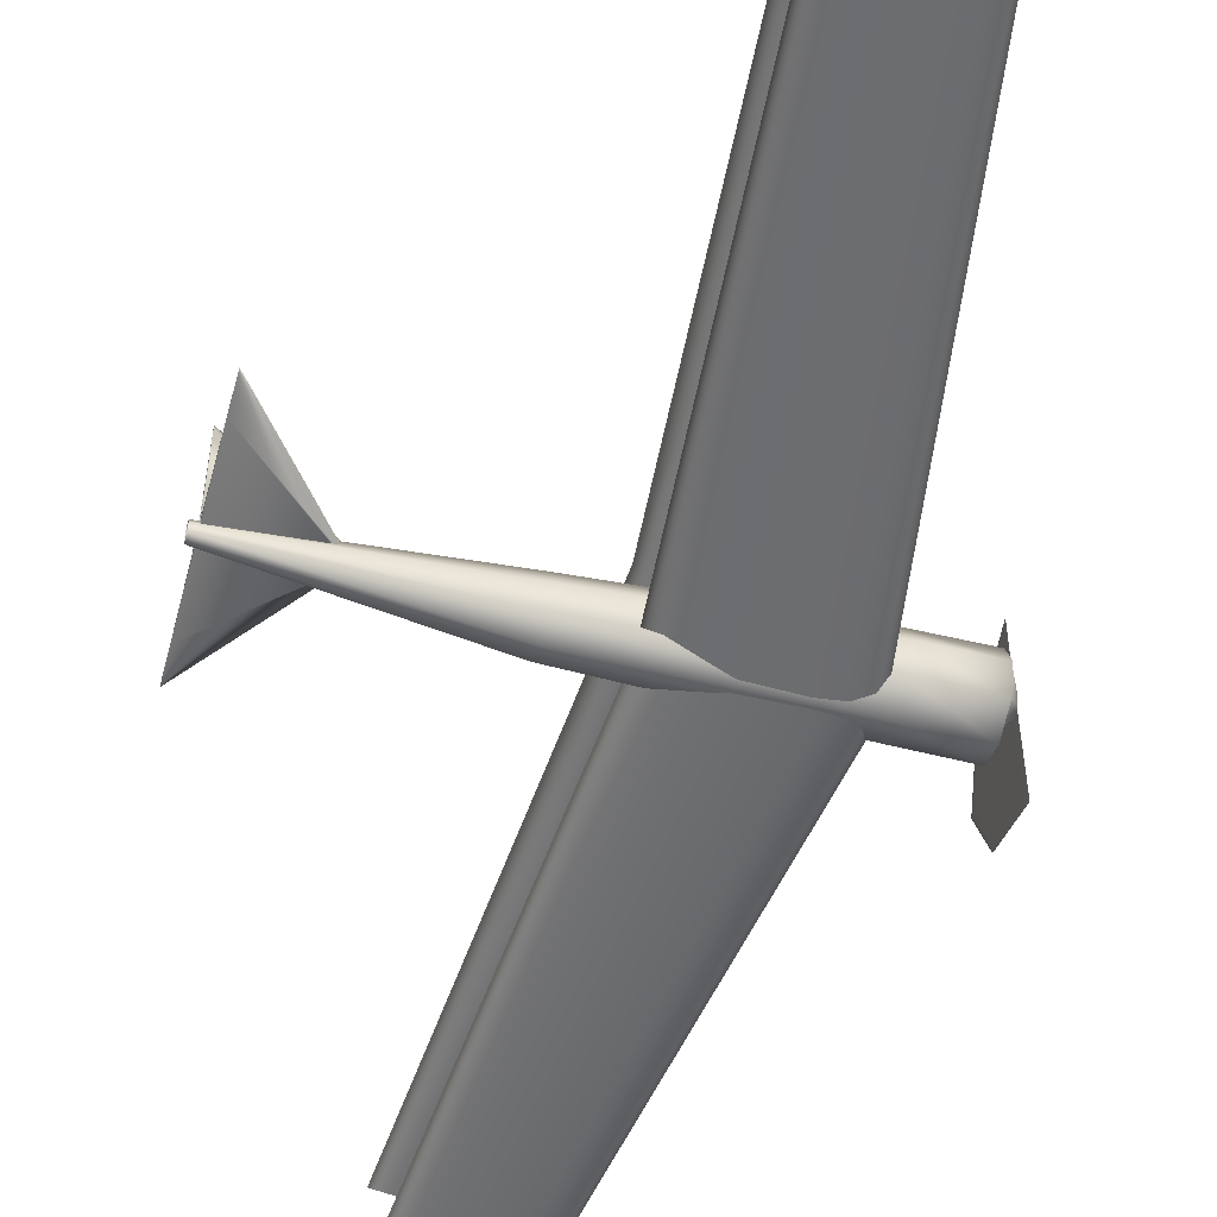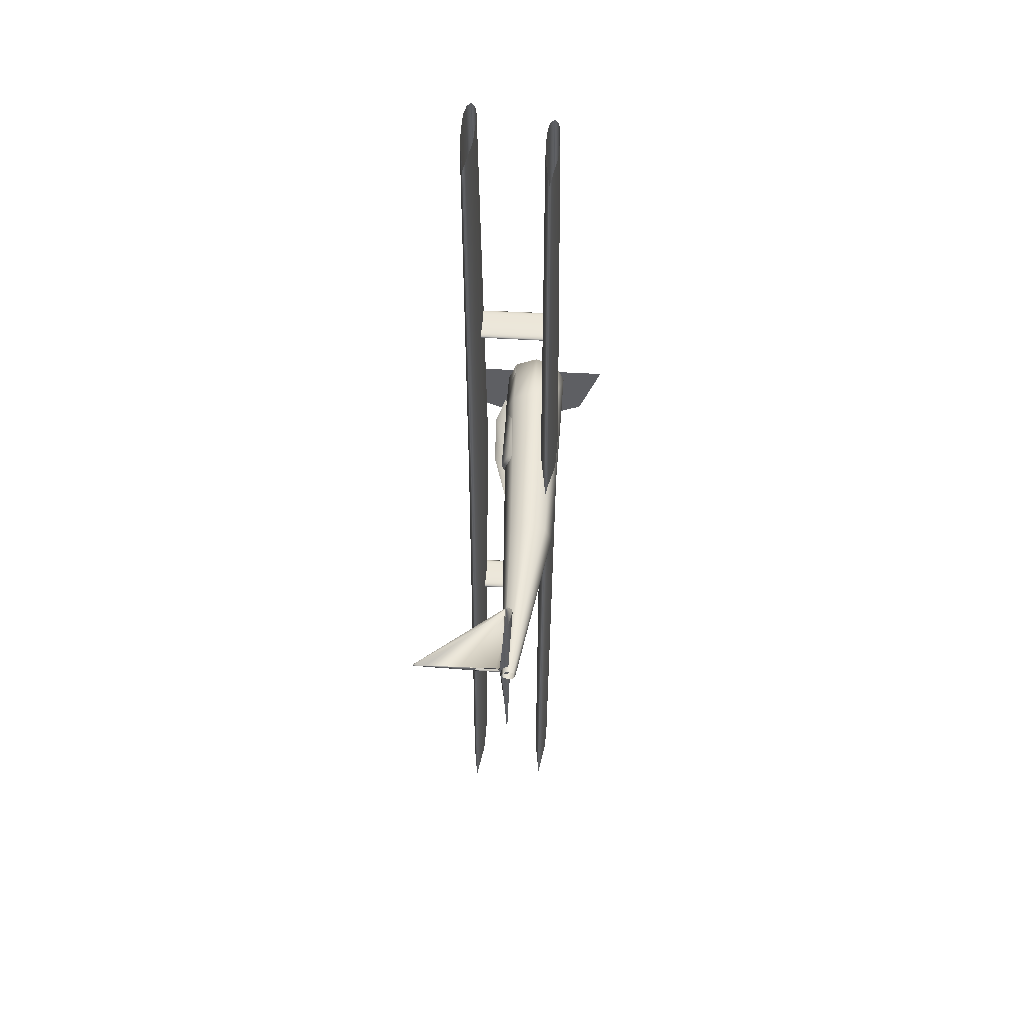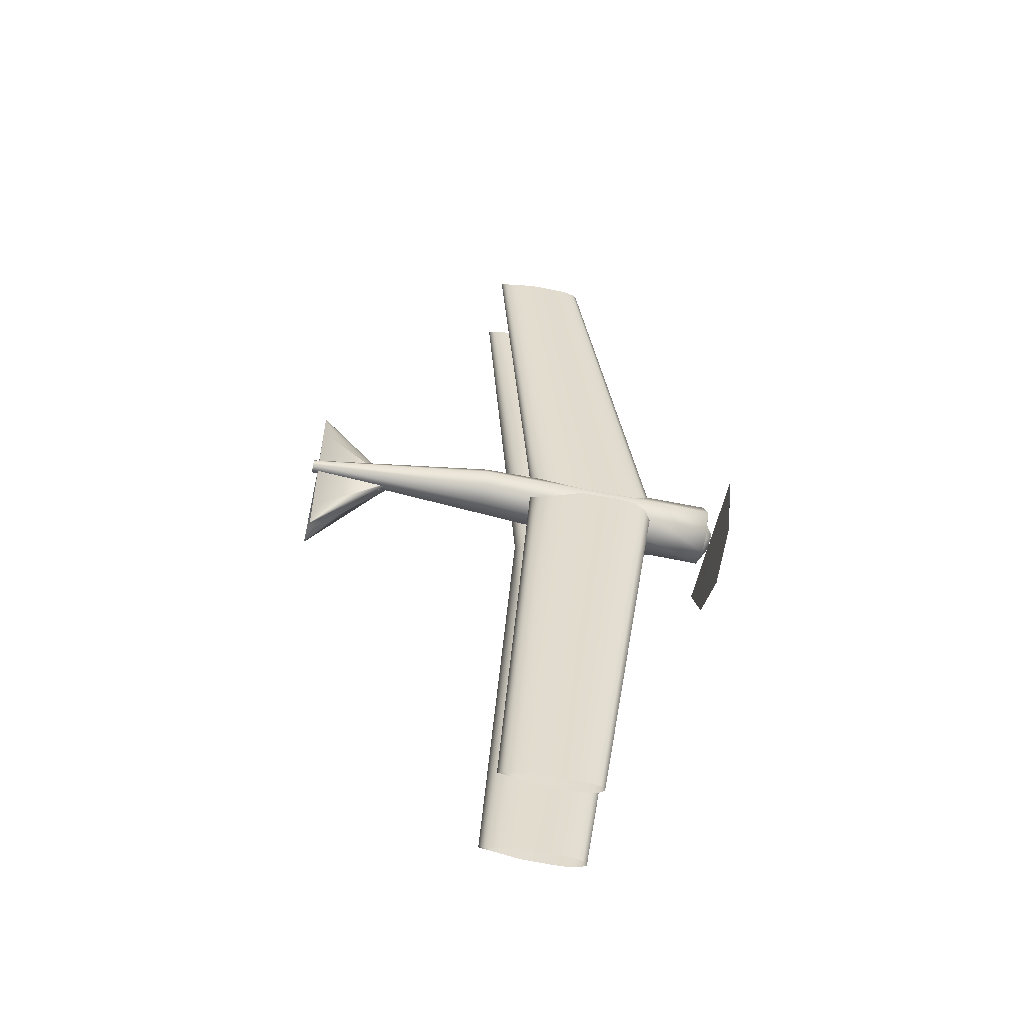
<metadata>
{"format":"obj","ext":"obj","renderer":"f3d","projection":"perspective","resolution":1024,"background":"white","views":[{"elev":-53.5,"azim":165.2,"up":"+Z"},{"elev":48.4,"azim":93.8,"up":"+Y"},{"elev":-56.2,"azim":167.4,"up":"+Y"}]}
</metadata>
<code>
v 0.2304 0.5004 0.07717
v 0.1775 0.5004 0.06923
v 0.1378 0.5004 0.06857
v 0.1278 0.5004 0.0689
v 0.1179 0.5004 0.06923
v 0.1113 0.5004 0.07056
v 0.1047 0.5004 0.07188
v 0.09806 0.5004 0.07651
v 0.09806 0.5004 0.07784
v 0.1047 0.5004 0.08247
v 0.1113 0.5004 0.08379
v 0.1179 0.5004 0.08512
v 0.1245 0.5004 0.08545
v 0.1378 0.5004 0.08578
v 0.1775 0.5004 0.08512
v 0.2645 0.9615 0.07766
v 0.2261 0.9615 0.07188
v 0.1972 0.9615 0.0714
v 0.19 0.9615 0.07164
v 0.1828 0.9615 0.07188
v 0.178 0.9615 0.07285
v 0.1732 0.9615 0.07381
v 0.1684 0.9615 0.07717
v 0.1684 0.9615 0.07814
v 0.1732 0.9615 0.0815
v 0.178 0.9615 0.08246
v 0.1828 0.9615 0.08342
v 0.1876 0.9615 0.08367
v 0.1972 0.9615 0.08391
v 0.2261 0.9615 0.08342
v 0.2304 0.4996 0.07717
v 0.1775 0.4996 0.06923
v 0.1378 0.4996 0.06857
v 0.1278 0.4996 0.0689
v 0.1179 0.4996 0.06923
v 0.1113 0.4996 0.07056
v 0.1047 0.4996 0.07188
v 0.09806 0.4996 0.07651
v 0.09806 0.4996 0.07784
v 0.1047 0.4996 0.08247
v 0.1113 0.4996 0.08379
v 0.1179 0.4996 0.08512
v 0.1245 0.4996 0.08545
v 0.1378 0.4996 0.08578
v 0.1775 0.4996 0.08512
v 0.2645 0.03847 0.07766
v 0.2261 0.03847 0.07188
v 0.1972 0.03847 0.0714
v 0.19 0.03847 0.07164
v 0.1828 0.03847 0.07188
v 0.178 0.03847 0.07285
v 0.1732 0.03847 0.07381
v 0.1684 0.03847 0.07717
v 0.1684 0.03847 0.07814
v 0.1732 0.03847 0.0815
v 0.178 0.03847 0.08246
v 0.1828 0.03847 0.08342
v 0.1876 0.03847 0.08367
v 0.1972 0.03847 0.08391
v 0.2261 0.03847 0.08342
v 0.2305 0.5 0.1562
v 0.1763 0.5 0.148
v 0.1356 0.5 0.1474
v 0.1255 0.5 0.1477
v 0.1153 0.5 0.148
v 0.1085 0.5 0.1494
v 0.1017 0.5 0.1508
v 0.09495 0.5 0.1555
v 0.09495 0.5 0.1569
v 0.1017 0.5 0.1616
v 0.1085 0.5 0.163
v 0.1153 0.5 0.1643
v 0.1221 0.5 0.1646
v 0.1356 0.5 0.165
v 0.1763 0.5 0.1643
v 0.2644 0.975 0.1548
v 0.2251 0.975 0.1489
v 0.1956 0.975 0.1484
v 0.1882 0.975 0.1486
v 0.1808 0.975 0.1489
v 0.1759 0.975 0.1499
v 0.171 0.975 0.1508
v 0.1661 0.975 0.1543
v 0.1661 0.975 0.1553
v 0.171 0.975 0.1587
v 0.1759 0.975 0.1597
v 0.1808 0.975 0.1607
v 0.1857 0.975 0.1609
v 0.1956 0.975 0.1612
v 0.2251 0.975 0.1607
v 0.2644 0.025 0.1548
v 0.2251 0.025 0.1489
v 0.1956 0.025 0.1484
v 0.1882 0.025 0.1486
v 0.1808 0.025 0.1489
v 0.1759 0.025 0.1499
v 0.171 0.025 0.1508
v 0.1661 0.025 0.1543
v 0.1661 0.025 0.1553
v 0.171 0.025 0.1587
v 0.1759 0.025 0.1597
v 0.1808 0.025 0.1607
v 0.1857 0.025 0.1609
v 0.1956 0.025 0.1612
v 0.2251 0.025 0.1607
v 0.03655 0.5001 0.07135
v 0.03655 0.5 0.07143
v 0.03655 0.4999 0.07135
v 0.03655 0.5 0.07127
v 0.03784 0.5311 0.098
v 0.03784 0.522 0.1201
v 0.03784 0.5 0.1293
v 0.03784 0.478 0.1201
v 0.03784 0.4689 0.098
v 0.03784 0.478 0.07589
v 0.03784 0.5 0.06674
v 0.03784 0.522 0.07589
v 0.09104 0.5304 0.09802
v 0.09104 0.5215 0.1201
v 0.09104 0.5 0.1293
v 0.09104 0.4785 0.1201
v 0.09104 0.4696 0.09802
v 0.09104 0.4785 0.0759
v 0.09104 0.5 0.06674
v 0.09104 0.5215 0.0759
v 0.2795 0.5223 0.09314
v 0.2795 0.5157 0.1111
v 0.2795 0.5 0.1185
v 0.2795 0.4843 0.1111
v 0.2795 0.4777 0.09314
v 0.2795 0.4843 0.07519
v 0.2795 0.5 0.06776
v 0.2795 0.5157 0.07519
v 0.462 0.506 0.1015
v 0.462 0.5043 0.1064
v 0.462 0.5 0.1084
v 0.462 0.4957 0.1064
v 0.462 0.494 0.1015
v 0.462 0.4957 0.09656
v 0.462 0.5 0.09453
v 0.462 0.5043 0.09656
v 0.02513 0.5 0.1162
v 0.02513 0.4957 0.1111
v 0.02513 0.4939 0.09886
v 0.02513 0.4957 0.08658
v 0.02513 0.5 0.08149
v 0.025 0.5 0.1795
v 0.025 0.4454 0.1569
v 0.025 0.4228 0.1022
v 0.025 0.4454 0.04763
v 0.025 0.5 0.025
v 0.02519 0.5 0.1065
v 0.02519 0.4978 0.106
v 0.02519 0.497 0.1047
v 0.02519 0.4978 0.1035
v 0.02519 0.5 0.103
v 0.02689 0.5057 0.1044
v 0.02689 0.5039 0.1126
v 0.02689 0.4996 0.116
v 0.02689 0.4953 0.1126
v 0.02689 0.4935 0.1044
v 0.02689 0.4953 0.09624
v 0.02689 0.4996 0.09285
v 0.02689 0.5039 0.09624
v 0.03781 0.5281 0.1035
v 0.03781 0.5198 0.1214
v 0.03781 0.4996 0.1287
v 0.03781 0.4795 0.1214
v 0.03781 0.4712 0.1035
v 0.03781 0.4795 0.08571
v 0.03781 0.4996 0.07833
v 0.03781 0.5198 0.08571
v 0.06201 0.5268 0.1003
v 0.06201 0.5189 0.1203
v 0.06201 0.4996 0.1287
v 0.06201 0.4804 0.1203
v 0.06201 0.4724 0.1003
v 0.06201 0.4804 0.08018
v 0.06201 0.4996 0.07186
v 0.06201 0.5189 0.08018
v 0.1166 0.524 0.1002
v 0.1166 0.5169 0.1202
v 0.1166 0.4996 0.1285
v 0.1166 0.4824 0.1202
v 0.1166 0.4753 0.1002
v 0.1166 0.4824 0.08019
v 0.1166 0.4996 0.0719
v 0.1166 0.5169 0.08019
v 0.1765 0.5209 0.1032
v 0.1765 0.5147 0.1209
v 0.1765 0.4996 0.1283
v 0.1765 0.4846 0.1209
v 0.1765 0.4784 0.1032
v 0.1765 0.4846 0.08543
v 0.1765 0.4996 0.07807
v 0.1765 0.5147 0.08543
v 0.1906 0.5027 0.1038
v 0.1906 0.5018 0.106
v 0.1906 0.4996 0.1069
v 0.1906 0.4975 0.106
v 0.1906 0.4966 0.1038
v 0.1906 0.4975 0.1017
v 0.1906 0.4996 0.1008
v 0.1906 0.5018 0.1017
v 0.02689 0.5065 0.1044
v 0.02689 0.5047 0.1126
v 0.02689 0.5004 0.116
v 0.02689 0.4961 0.1126
v 0.02689 0.4943 0.1044
v 0.02689 0.4961 0.09624
v 0.02689 0.5004 0.09285
v 0.02689 0.5047 0.09624
v 0.03781 0.5288 0.1035
v 0.03781 0.5205 0.1214
v 0.03781 0.5004 0.1287
v 0.03781 0.4802 0.1214
v 0.03781 0.4719 0.1035
v 0.03781 0.4802 0.08571
v 0.03781 0.5004 0.07833
v 0.03781 0.5205 0.08571
v 0.06201 0.5276 0.1003
v 0.06201 0.5196 0.1203
v 0.06201 0.5004 0.1287
v 0.06201 0.4811 0.1203
v 0.06201 0.4732 0.1003
v 0.06201 0.4811 0.08018
v 0.06201 0.5004 0.07186
v 0.06201 0.5196 0.08018
v 0.1166 0.5247 0.1002
v 0.1166 0.5176 0.1202
v 0.1166 0.5004 0.1285
v 0.1166 0.4831 0.1202
v 0.1166 0.476 0.1002
v 0.1166 0.4831 0.08019
v 0.1166 0.5004 0.0719
v 0.1166 0.5176 0.08019
v 0.1765 0.5216 0.1032
v 0.1765 0.5154 0.1209
v 0.1765 0.5004 0.1283
v 0.1765 0.4853 0.1209
v 0.1765 0.4791 0.1032
v 0.1765 0.4853 0.08543
v 0.1765 0.5004 0.07807
v 0.1765 0.5154 0.08543
v 0.1906 0.5034 0.1038
v 0.1906 0.5025 0.106
v 0.1906 0.5004 0.1069
v 0.1906 0.4982 0.106
v 0.1906 0.4973 0.1038
v 0.1906 0.4982 0.1017
v 0.1906 0.5004 0.1008
v 0.1906 0.5025 0.1017
v 0.3783 0.5061 0.1054
v 0.3783 0.5043 0.1088
v 0.3783 0.5 0.1102
v 0.3783 0.4957 0.1088
v 0.3783 0.4939 0.1054
v 0.3783 0.4957 0.102
v 0.3783 0.5 0.1006
v 0.3783 0.5043 0.102
v 0.4557 0.5015 0.1501
v 0.4557 0.5011 0.1851
v 0.4557 0.5 0.1996
v 0.4557 0.4989 0.1851
v 0.4557 0.4985 0.1501
v 0.4557 0.4989 0.1151
v 0.4557 0.5 0.1006
v 0.4557 0.5011 0.1151
v 0.456 0.503 0.1184
v 0.456 0.5021 0.1316
v 0.456 0.5 0.1371
v 0.456 0.4978 0.1316
v 0.456 0.497 0.1184
v 0.456 0.4978 0.1052
v 0.456 0.5 0.09974
v 0.456 0.5021 0.1052
v 0.07444 0.5 0.131
v 0.07444 0.4957 0.1245
v 0.07444 0.4939 0.1088
v 0.07444 0.4957 0.09319
v 0.07444 0.5 0.0867
v 0.1059 0.5 0.1391
v 0.1059 0.4864 0.1319
v 0.1059 0.4808 0.1145
v 0.1059 0.4864 0.09718
v 0.1059 0.5 0.08998
v 0.1327 0.5 0.138
v 0.1327 0.4785 0.1314
v 0.1327 0.4696 0.1154
v 0.1327 0.4785 0.0994
v 0.1327 0.5 0.09278
v 0.1676 0.5 0.136
v 0.1676 0.4845 0.1295
v 0.1676 0.478 0.114
v 0.1676 0.4845 0.09842
v 0.1676 0.5 0.09198
v 0.2459 0.5 0.1145
v 0.2459 0.4978 0.1109
v 0.2459 0.497 0.1023
v 0.2459 0.4978 0.09375
v 0.2459 0.5 0.09019
v 0.3783 0.5015 0.1035
v 0.3783 0.5011 0.1045
v 0.3783 0.5 0.105
v 0.3783 0.4989 0.1045
v 0.3783 0.4985 0.1035
v 0.3783 0.4989 0.1024
v 0.3783 0.5 0.1019
v 0.3783 0.5011 0.1024
v 0.4559 0.6015 0.1034
v 0.4559 0.5718 0.1045
v 0.4559 0.5 0.105
v 0.4559 0.4282 0.1045
v 0.4559 0.3985 0.1034
v 0.4559 0.4282 0.1023
v 0.4559 0.5 0.1018
v 0.4559 0.5718 0.1023
v 0.456 0.503 0.1089
v 0.456 0.5021 0.1105
v 0.456 0.5 0.1111
v 0.456 0.4978 0.1105
v 0.456 0.497 0.1089
v 0.456 0.4978 0.1073
v 0.456 0.5 0.1067
v 0.456 0.5021 0.1073
v 0.1442 0.6997 0.07613
v 0.1463 0.7009 0.07613
v 0.1484 0.7013 0.07613
v 0.1505 0.7016 0.07613
v 0.1525 0.7017 0.07613
v 0.1567 0.7017 0.07613
v 0.1692 0.7016 0.07613
v 0.1858 0.6997 0.07613
v 0.1692 0.6977 0.07613
v 0.1567 0.6976 0.07613
v 0.1525 0.6977 0.07613
v 0.1505 0.6977 0.07613
v 0.1484 0.6981 0.07613
v 0.1463 0.6984 0.07613
v 0.1447 0.6997 0.1592
v 0.1467 0.7009 0.1592
v 0.1487 0.7012 0.1592
v 0.1508 0.7015 0.1592
v 0.1528 0.7016 0.1592
v 0.1569 0.7017 0.1592
v 0.1692 0.7015 0.1592
v 0.1855 0.6997 0.1592
v 0.1692 0.6978 0.1592
v 0.1569 0.6976 0.1592
v 0.1528 0.6977 0.1592
v 0.1508 0.6978 0.1592
v 0.1487 0.6981 0.1592
v 0.1467 0.6984 0.1592
v 0.1442 0.3003 0.07613
v 0.1463 0.3016 0.07613
v 0.1484 0.3019 0.07613
v 0.1505 0.3023 0.07613
v 0.1525 0.3023 0.07613
v 0.1567 0.3024 0.07613
v 0.1692 0.3023 0.07613
v 0.1858 0.3003 0.07613
v 0.1692 0.2984 0.07613
v 0.1567 0.2983 0.07613
v 0.1525 0.2983 0.07613
v 0.1505 0.2984 0.07613
v 0.1484 0.2987 0.07613
v 0.1463 0.2991 0.07613
v 0.1447 0.3003 0.1592
v 0.1467 0.3016 0.1592
v 0.1487 0.3019 0.1592
v 0.1508 0.3022 0.1592
v 0.1528 0.3023 0.1592
v 0.1569 0.3024 0.1592
v 0.1692 0.3022 0.1592
v 0.1855 0.3003 0.1592
v 0.1692 0.2985 0.1592
v 0.1569 0.2983 0.1592
v 0.1528 0.2984 0.1592
v 0.1508 0.2985 0.1592
v 0.1487 0.2988 0.1592
v 0.1467 0.2991 0.1592
v 0.09104 0.4985 0.07717
v 0.1093 0.4985 0.07717
v 0.1093 0.5076 0.07717
v 0.09104 0.5076 0.07717
v 0.09104 0.4985 0.09238
v 0.1093 0.4985 0.09238
v 0.1093 0.5076 0.09238
v 0.09104 0.5076 0.09238
f 17 1 16
f 18 2 17
f 19 3 18
f 20 4 19
f 21 5 20
f 22 6 21
f 23 7 22
f 24 8 23
f 25 9 24
f 26 10 25
f 27 11 26
f 28 12 27
f 29 13 28
f 30 14 29
f 16 15 30
f 2 1 17
f 3 2 18
f 4 3 19
f 5 4 20
f 6 5 21
f 7 6 22
f 8 7 23
f 9 8 24
f 10 9 25
f 11 10 26
f 12 11 27
f 13 12 28
f 14 13 29
f 15 14 30
f 1 15 16
f 46 31 47
f 47 32 48
f 48 33 49
f 49 34 50
f 50 35 51
f 51 36 52
f 52 37 53
f 53 38 54
f 54 39 55
f 55 40 56
f 56 41 57
f 57 42 58
f 58 43 59
f 59 44 60
f 60 45 46
f 47 31 32
f 48 32 33
f 49 33 34
f 50 34 35
f 51 35 36
f 52 36 37
f 53 37 38
f 54 38 39
f 55 39 40
f 56 40 41
f 57 41 42
f 58 42 43
f 59 43 44
f 60 44 45
f 46 45 31
f 77 61 76
f 78 62 77
f 79 63 78
f 80 64 79
f 81 65 80
f 82 66 81
f 83 67 82
f 84 68 83
f 85 69 84
f 86 70 85
f 87 71 86
f 88 72 87
f 89 73 88
f 90 74 89
f 76 75 90
f 62 61 77
f 63 62 78
f 64 63 79
f 65 64 80
f 66 65 81
f 67 66 82
f 68 67 83
f 69 68 84
f 70 69 85
f 71 70 86
f 72 71 87
f 73 72 88
f 74 73 89
f 75 74 90
f 61 75 76
f 91 61 92
f 92 62 93
f 93 63 94
f 94 64 95
f 95 65 96
f 96 66 97
f 97 67 98
f 98 68 99
f 99 69 100
f 100 70 101
f 101 71 102
f 102 72 103
f 103 73 104
f 104 74 105
f 105 75 91
f 92 61 62
f 93 62 63
f 94 63 64
f 95 64 65
f 96 65 66
f 97 66 67
f 98 67 68
f 99 68 69
f 100 69 70
f 101 70 71
f 102 71 72
f 103 72 73
f 104 73 74
f 105 74 75
f 91 75 61
f 111 106 110
f 112 106 111
f 113 107 112
f 114 107 113
f 115 108 114
f 116 108 115
f 117 109 116
f 110 106 117
f 119 110 118
f 120 111 119
f 121 112 120
f 122 113 121
f 123 114 122
f 124 115 123
f 125 116 124
f 118 117 125
f 127 118 126
f 128 119 127
f 129 120 128
f 130 121 129
f 131 122 130
f 132 123 131
f 133 124 132
f 126 125 133
f 135 126 134
f 136 127 135
f 137 128 136
f 138 129 137
f 139 130 138
f 140 131 139
f 141 132 140
f 134 133 141
f 107 106 112
f 108 107 114
f 109 108 116
f 106 109 117
f 111 110 119
f 112 111 120
f 113 112 121
f 114 113 122
f 115 114 123
f 116 115 124
f 117 116 125
f 110 117 118
f 119 118 127
f 120 119 128
f 121 120 129
f 122 121 130
f 123 122 131
f 124 123 132
f 125 124 133
f 118 125 126
f 127 126 135
f 128 127 136
f 129 128 137
f 130 129 138
f 131 130 139
f 132 131 140
f 133 132 141
f 126 133 134
f 148 142 147
f 149 143 148
f 150 144 149
f 151 145 150
f 152 153 147
f 148 153 154
f 149 154 155
f 150 155 156
f 143 142 148
f 144 143 149
f 145 144 150
f 146 145 151
f 153 148 147
f 148 154 149
f 149 155 150
f 150 156 151
f 166 157 165
f 166 167 158
f 168 159 167
f 169 160 168
f 170 161 169
f 171 162 170
f 171 172 163
f 165 164 172
f 174 165 173
f 175 166 174
f 176 167 175
f 177 168 176
f 178 169 177
f 179 170 178
f 180 171 179
f 173 172 180
f 182 173 181
f 183 174 182
f 184 175 183
f 185 176 184
f 186 177 185
f 187 178 186
f 188 179 187
f 181 180 188
f 190 181 189
f 191 182 190
f 192 183 191
f 193 184 192
f 194 185 193
f 195 186 194
f 196 187 195
f 189 188 196
f 198 189 197
f 199 190 198
f 200 191 199
f 201 192 200
f 202 193 201
f 203 194 202
f 204 195 203
f 197 196 204
f 158 157 166
f 159 158 167
f 160 159 168
f 161 160 169
f 162 161 170
f 163 162 171
f 164 163 172
f 157 164 165
f 166 165 174
f 167 166 175
f 168 167 176
f 169 168 177
f 170 169 178
f 171 170 179
f 172 171 180
f 165 172 173
f 174 173 182
f 175 174 183
f 176 175 184
f 177 176 185
f 178 177 186
f 179 178 187
f 180 179 188
f 173 180 181
f 182 181 190
f 183 182 191
f 184 183 192
f 185 184 193
f 186 185 194
f 187 186 195
f 188 187 196
f 181 188 189
f 190 189 198
f 191 190 199
f 192 191 200
f 193 192 201
f 194 193 202
f 195 194 203
f 196 195 204
f 189 196 197
f 214 205 213
f 215 206 214
f 215 216 207
f 217 208 216
f 217 218 209
f 218 219 210
f 220 211 219
f 213 212 220
f 222 213 221
f 223 214 222
f 224 215 223
f 225 216 224
f 226 217 225
f 227 218 226
f 228 219 227
f 221 220 228
f 230 221 229
f 231 222 230
f 232 223 231
f 233 224 232
f 234 225 233
f 235 226 234
f 236 227 235
f 229 228 236
f 238 229 237
f 239 230 238
f 240 231 239
f 241 232 240
f 242 233 241
f 243 234 242
f 244 235 243
f 237 236 244
f 246 237 245
f 247 238 246
f 248 239 247
f 249 240 248
f 250 241 249
f 251 242 250
f 252 243 251
f 245 244 252
f 206 205 214
f 207 206 215
f 208 207 216
f 209 208 217
f 210 209 218
f 211 210 219
f 212 211 220
f 205 212 213
f 214 213 222
f 215 214 223
f 216 215 224
f 217 216 225
f 218 217 226
f 219 218 227
f 220 219 228
f 213 220 221
f 222 221 230
f 223 222 231
f 224 223 232
f 225 224 233
f 226 225 234
f 227 226 235
f 228 227 236
f 221 228 229
f 230 229 238
f 231 230 239
f 232 231 240
f 233 232 241
f 234 233 242
f 235 234 243
f 236 235 244
f 229 236 237
f 238 237 246
f 239 238 247
f 240 239 248
f 241 240 249
f 242 241 250
f 243 242 251
f 244 243 252
f 237 244 245
f 262 253 261
f 263 254 262
f 264 255 263
f 265 256 264
f 266 257 265
f 267 258 266
f 268 259 267
f 261 260 268
f 270 261 269
f 271 262 270
f 272 263 271
f 273 264 272
f 265 273 274
f 275 266 274
f 267 275 276
f 268 276 269
f 254 253 262
f 255 254 263
f 256 255 264
f 257 256 265
f 258 257 266
f 259 258 267
f 260 259 268
f 253 260 261
f 262 261 270
f 263 262 271
f 264 263 272
f 265 264 273
f 274 266 265
f 267 266 275
f 268 267 276
f 269 261 268
f 283 277 282
f 284 278 283
f 285 279 284
f 286 280 285
f 288 282 287
f 289 283 288
f 290 284 289
f 291 285 290
f 293 287 292
f 294 288 293
f 295 289 294
f 296 290 295
f 298 292 297
f 299 293 298
f 300 294 299
f 301 295 300
f 278 277 283
f 279 278 284
f 280 279 285
f 281 280 286
f 283 282 288
f 284 283 289
f 285 284 290
f 286 285 291
f 288 287 293
f 289 288 294
f 290 289 295
f 291 290 296
f 293 292 298
f 294 293 299
f 295 294 300
f 296 295 301
f 311 302 310
f 312 303 311
f 313 304 312
f 314 305 313
f 315 306 314
f 316 307 315
f 317 308 316
f 310 309 317
f 319 310 318
f 320 311 319
f 312 320 321
f 322 313 321
f 323 314 322
f 324 315 323
f 325 316 324
f 318 317 325
f 303 302 311
f 304 303 312
f 305 304 313
f 306 305 314
f 307 306 315
f 308 307 316
f 309 308 317
f 302 309 310
f 319 311 310
f 320 312 311
f 321 313 312
f 322 314 313
f 315 314 323
f 316 315 324
f 317 316 325
f 310 317 318
f 340 326 341
f 341 327 342
f 342 328 343
f 343 329 344
f 344 330 345
f 345 331 346
f 346 332 347
f 347 333 348
f 348 334 349
f 349 335 350
f 350 336 351
f 351 337 352
f 352 338 353
f 353 339 340
f 341 326 327
f 342 327 328
f 343 328 329
f 344 329 330
f 345 330 331
f 346 331 332
f 347 332 333
f 348 333 334
f 349 334 335
f 350 335 336
f 351 336 337
f 352 337 338
f 353 338 339
f 340 339 326
f 368 354 369
f 369 355 370
f 370 356 371
f 371 357 372
f 372 358 373
f 373 359 374
f 374 360 375
f 375 361 376
f 376 362 377
f 377 363 378
f 378 364 379
f 379 365 380
f 380 366 381
f 381 367 368
f 369 354 355
f 370 355 356
f 371 356 357
f 372 357 358
f 373 358 359
f 374 359 360
f 375 360 361
f 376 361 362
f 377 362 363
f 378 363 364
f 379 364 365
f 380 365 366
f 381 366 367
f 368 367 354
f 385 382 383
f 385 383 384
f 387 382 386
f 383 382 387
f 386 382 385
f 386 385 389
f 389 385 388
f 388 385 384
f 388 383 387
f 384 383 388
f 389 387 386
f 388 387 389

</code>
